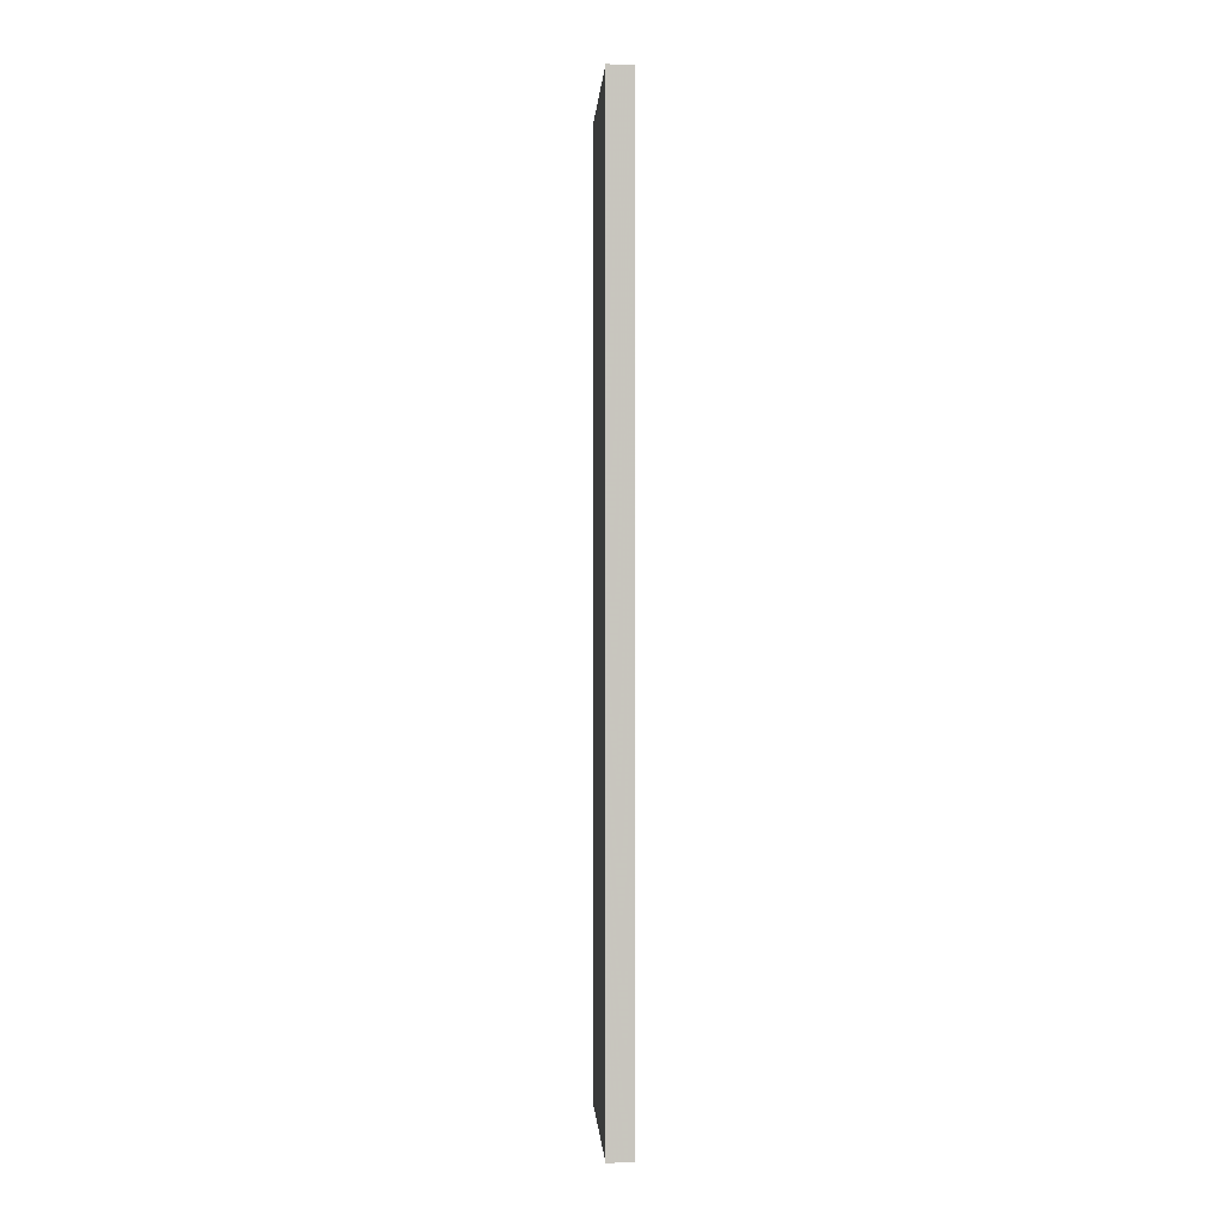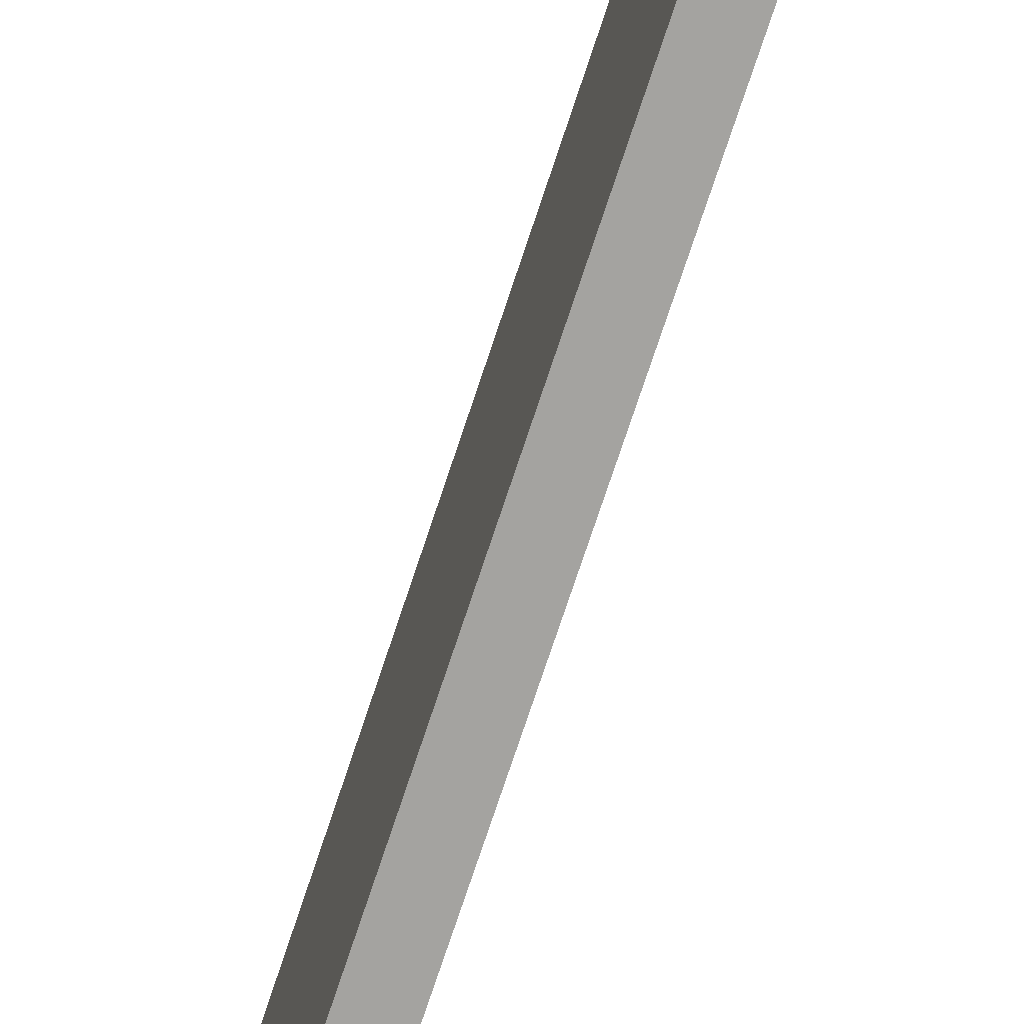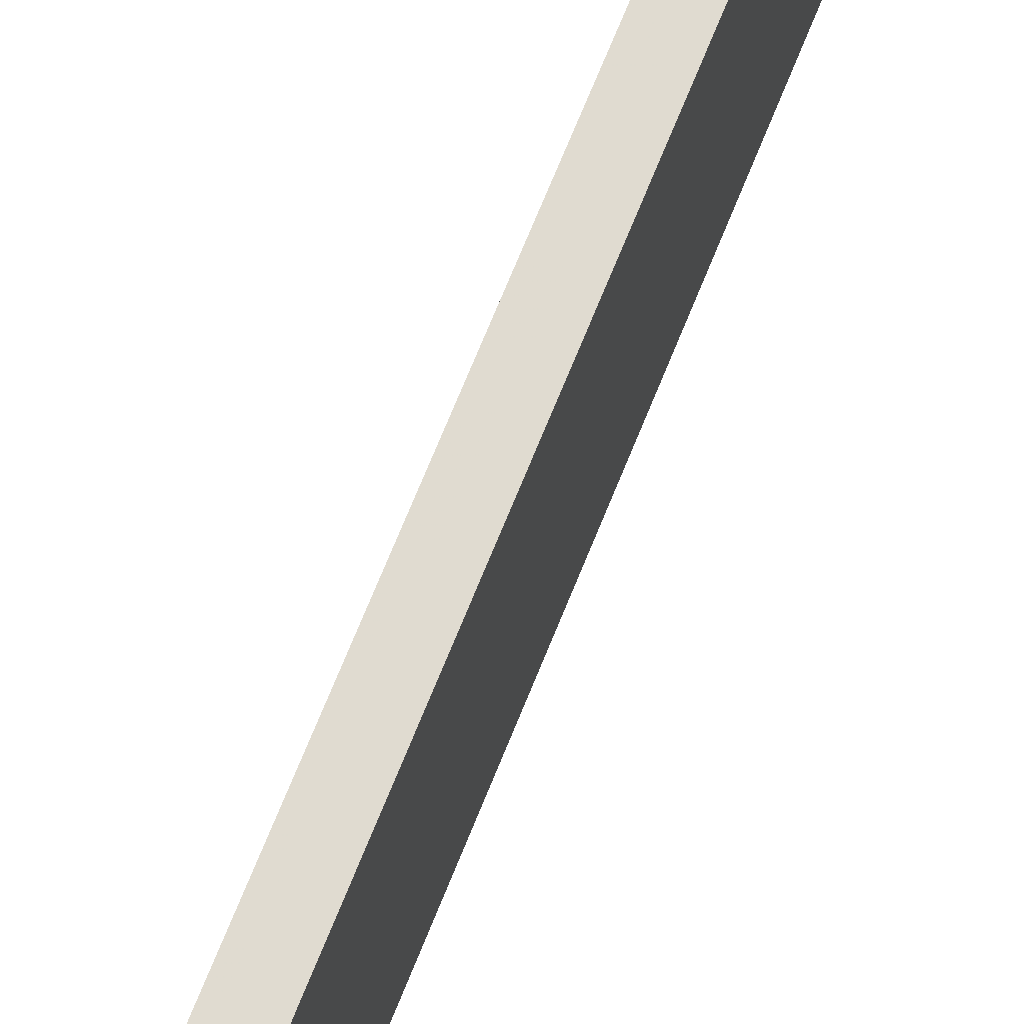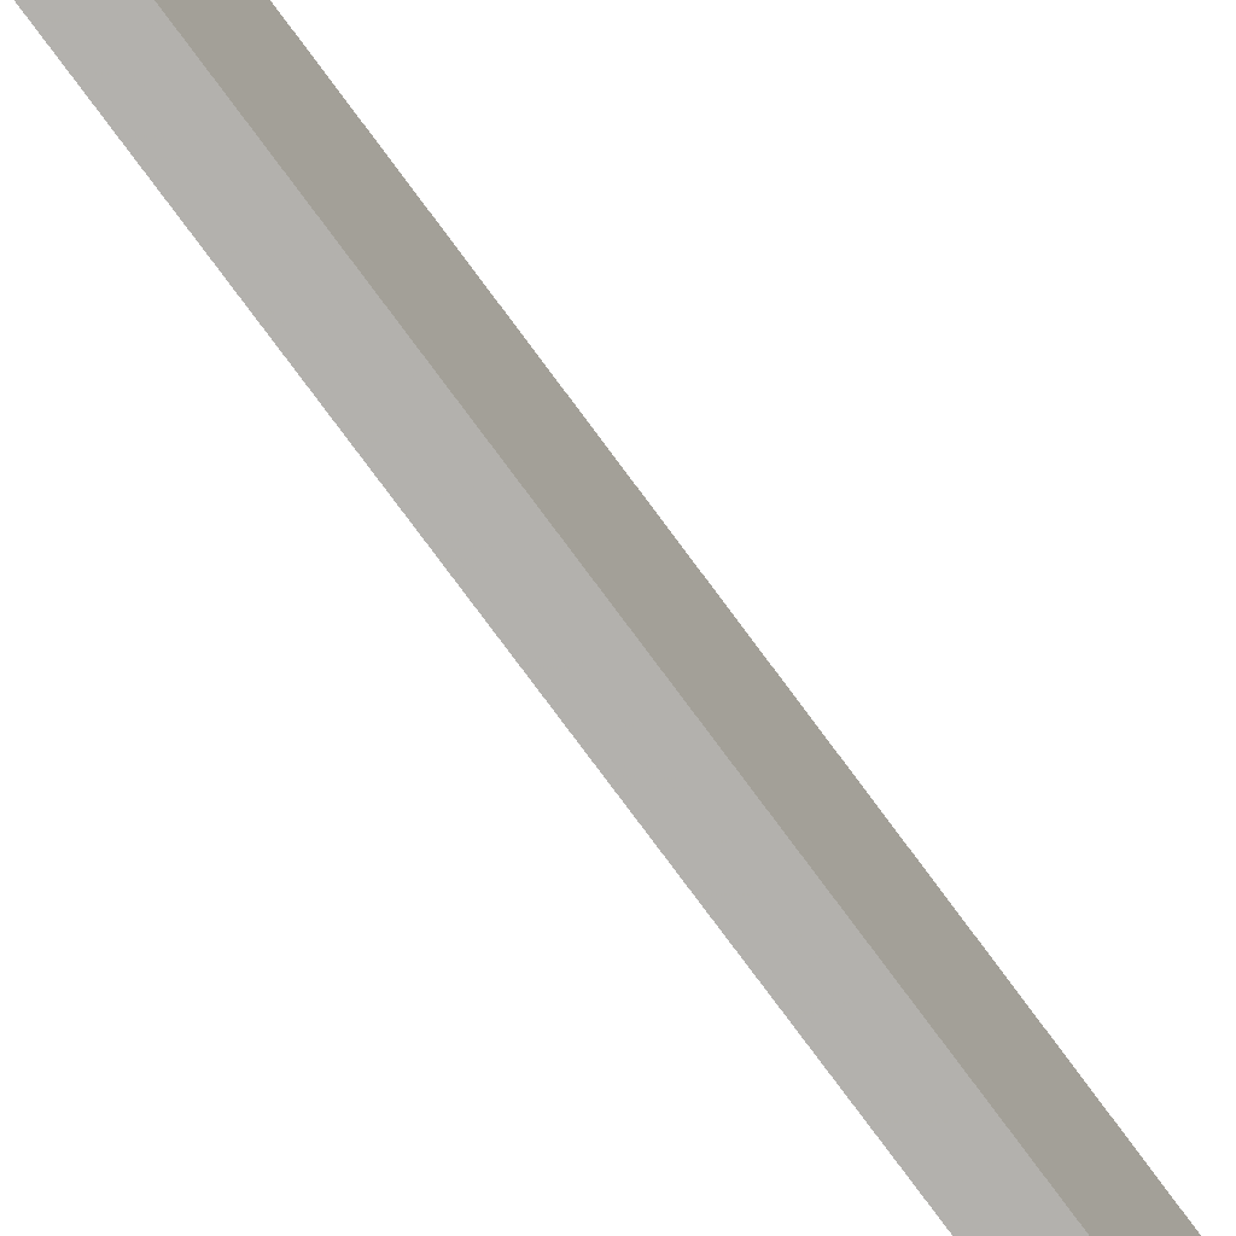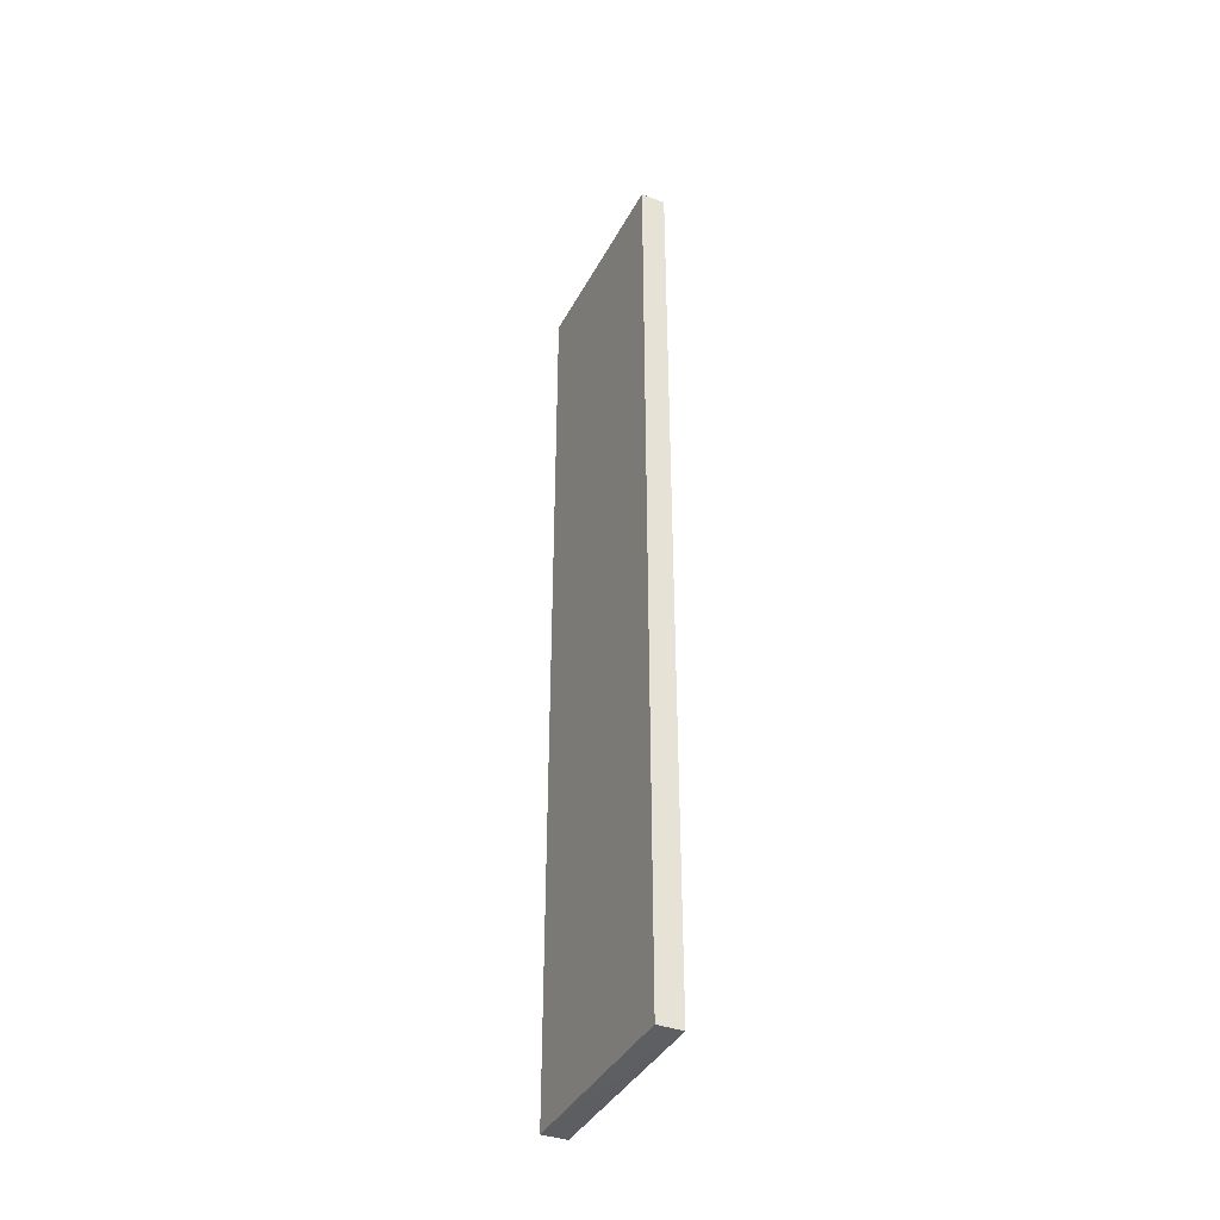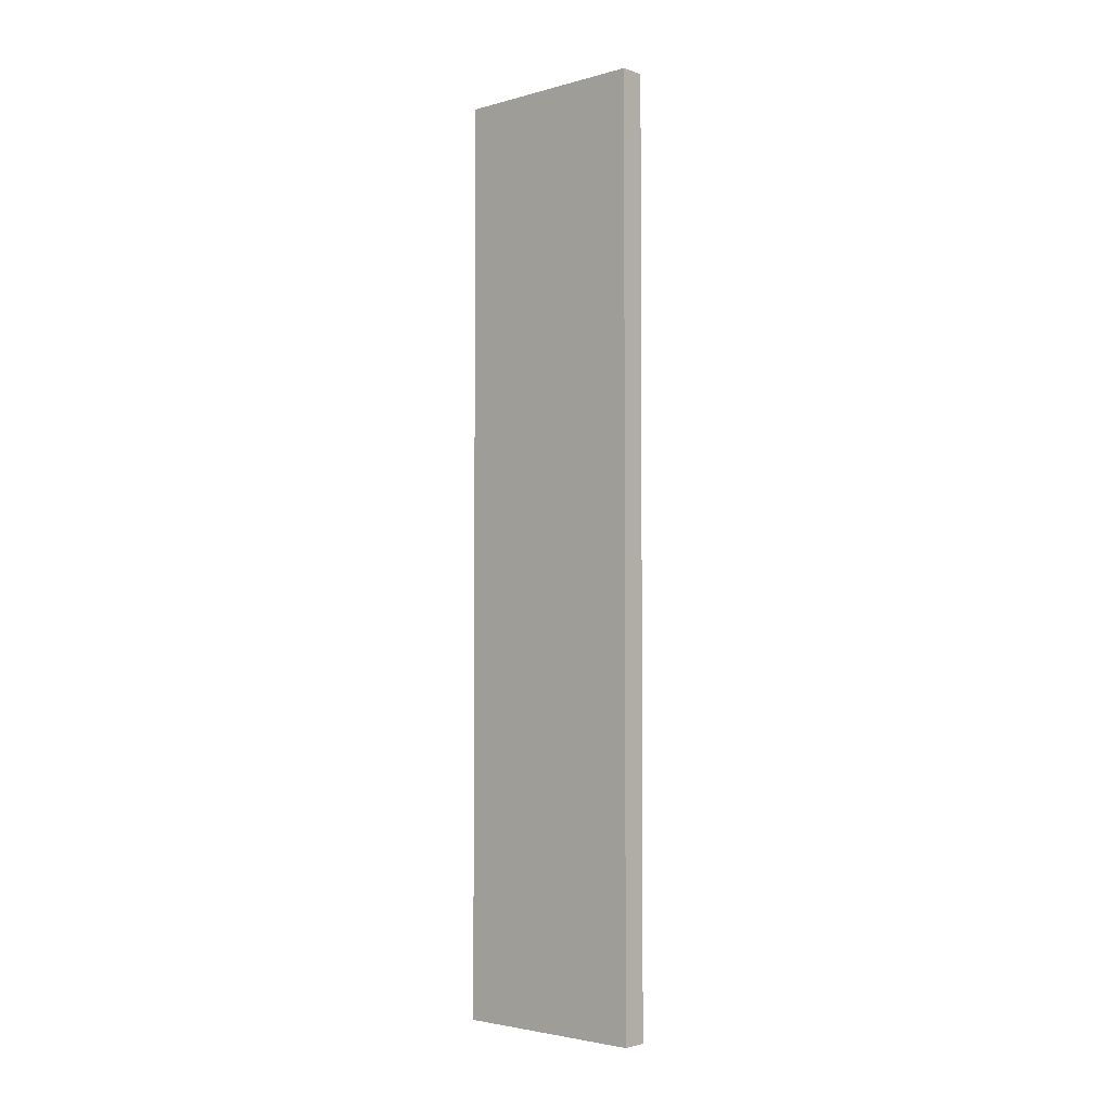
<metadata>
{"format":"obj","ext":"obj","renderer":"f3d","projection":"perspective","resolution":1024,"background":"white","views":[{"elev":-0.1,"azim":176.6,"up":"+Z"},{"elev":-72.9,"azim":161.8,"up":"+Y"},{"elev":70.1,"azim":21.9,"up":"+Y"},{"elev":-79.0,"azim":36.6,"up":"+Y"},{"elev":-39.5,"azim":154.2,"up":"+Z"},{"elev":-3.1,"azim":-47.6,"up":"+Z"}]}
</metadata>
<code>
o 7871
v 2252 1883 16.23
v 2252 1883 16.23
v 2252 1883 16.23
v 2252 1883 16.6
v 2252 1883 16.6
v 2252 1883 16.6
v 2252 1883 16.23
v 2252 1883 16.23
v 2252 1883 16.23
v 2252 1883 16.6
v 2252 1883 16.23
v 2252 1883 16.6
v 2252 1883 16.6
v 2252 1883 16.6
v 2252 1883 16.6
v 2252 1883 16.6
v 2252 1883 16.23
v 2252 1883 16.6
v 2252 1883 16.23
v 2252 1883 16.6
v 2252 1883 16.6
v 2252 1883 16.23
v 2252 1883 16.6
v 2252 1883 16.6
v 2252 1883 16.23
v 2252 1883 16.23
v 2252 1883 16.6
v 2252 1883 16.23
v 2252 1883 16.23
f 1 2 3
f 1 4 5
f 6 2 7
f 8 9 7
f 10 7 11
f 12 13 14
f 14 15 16
f 17 15 18
f 19 20 21
f 22 23 20
f 24 25 26
f 27 28 29

</code>
